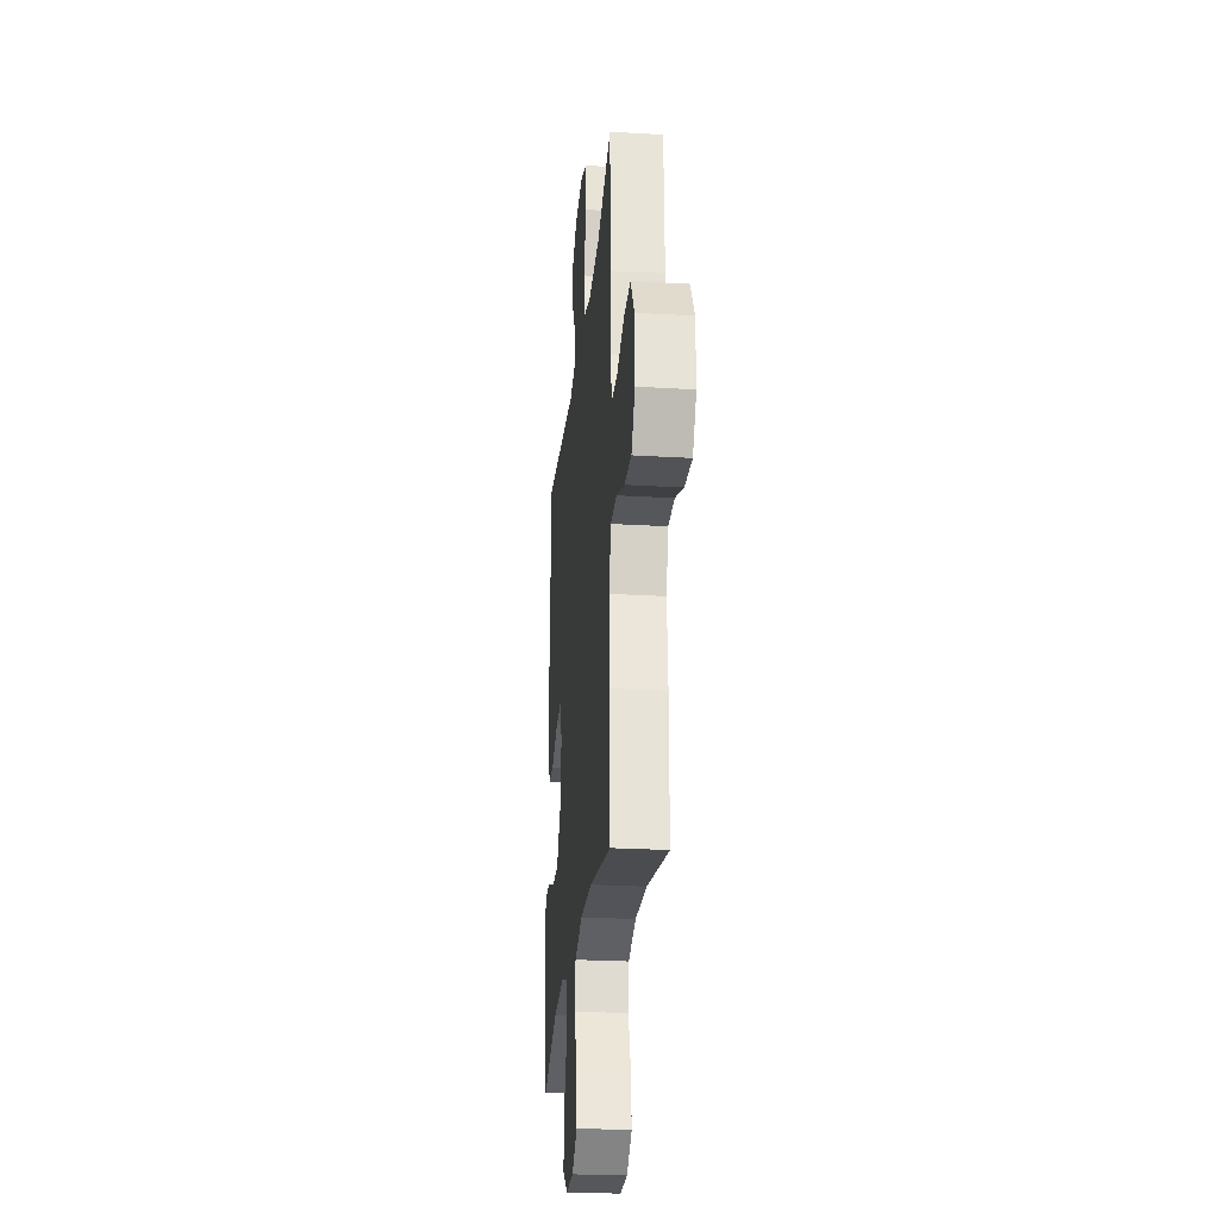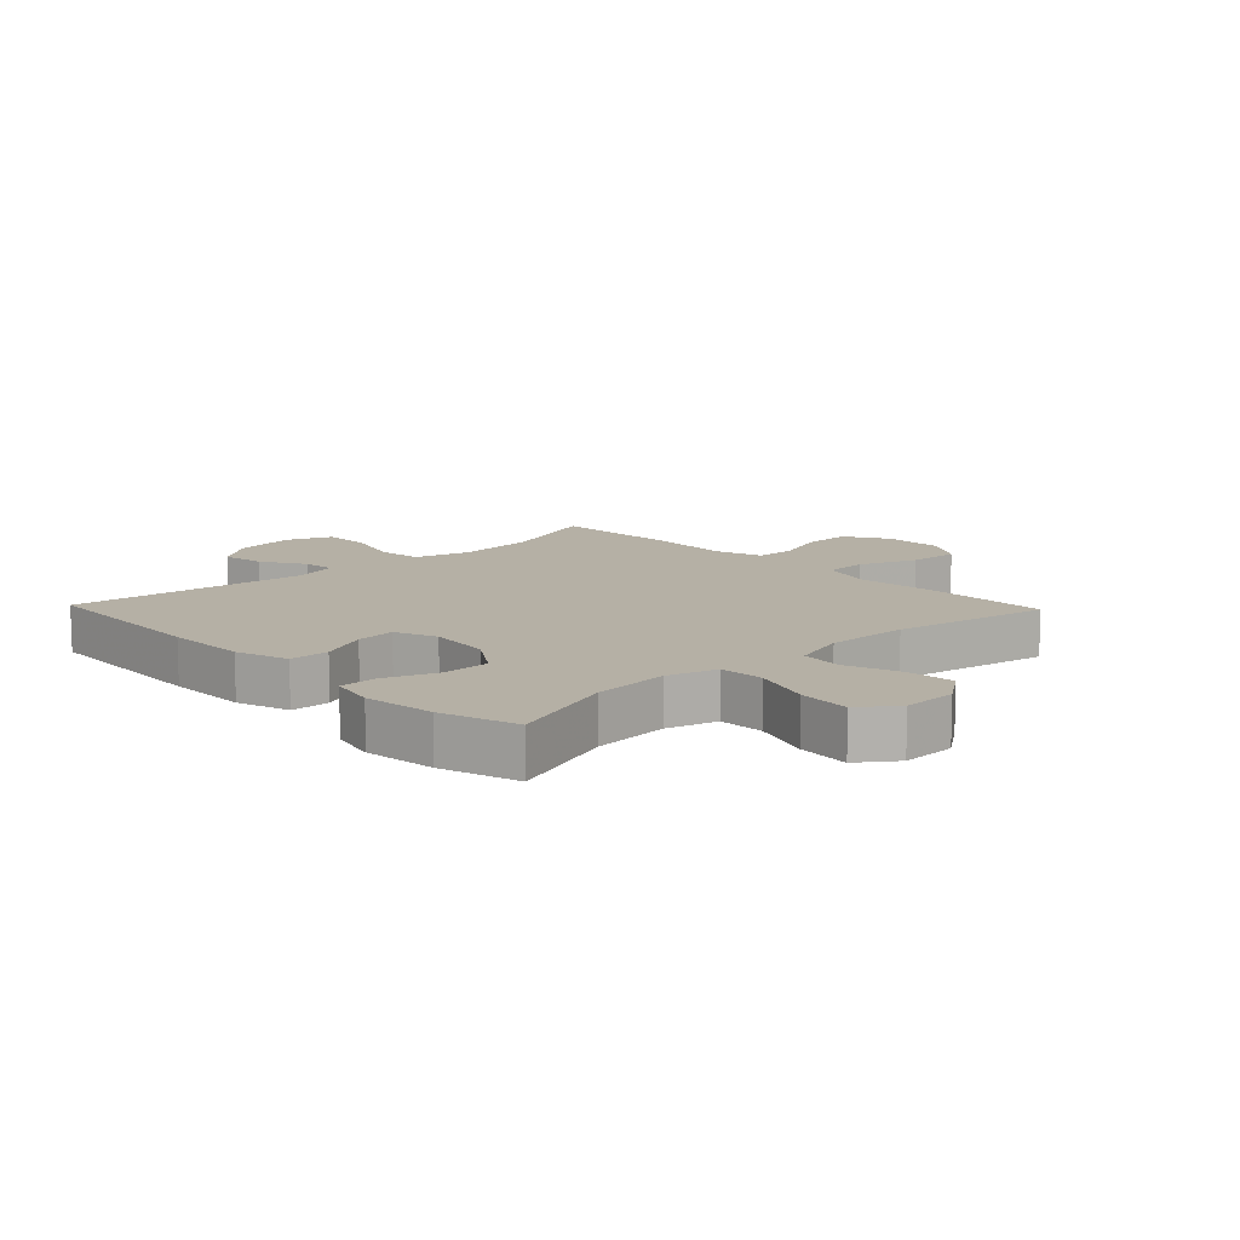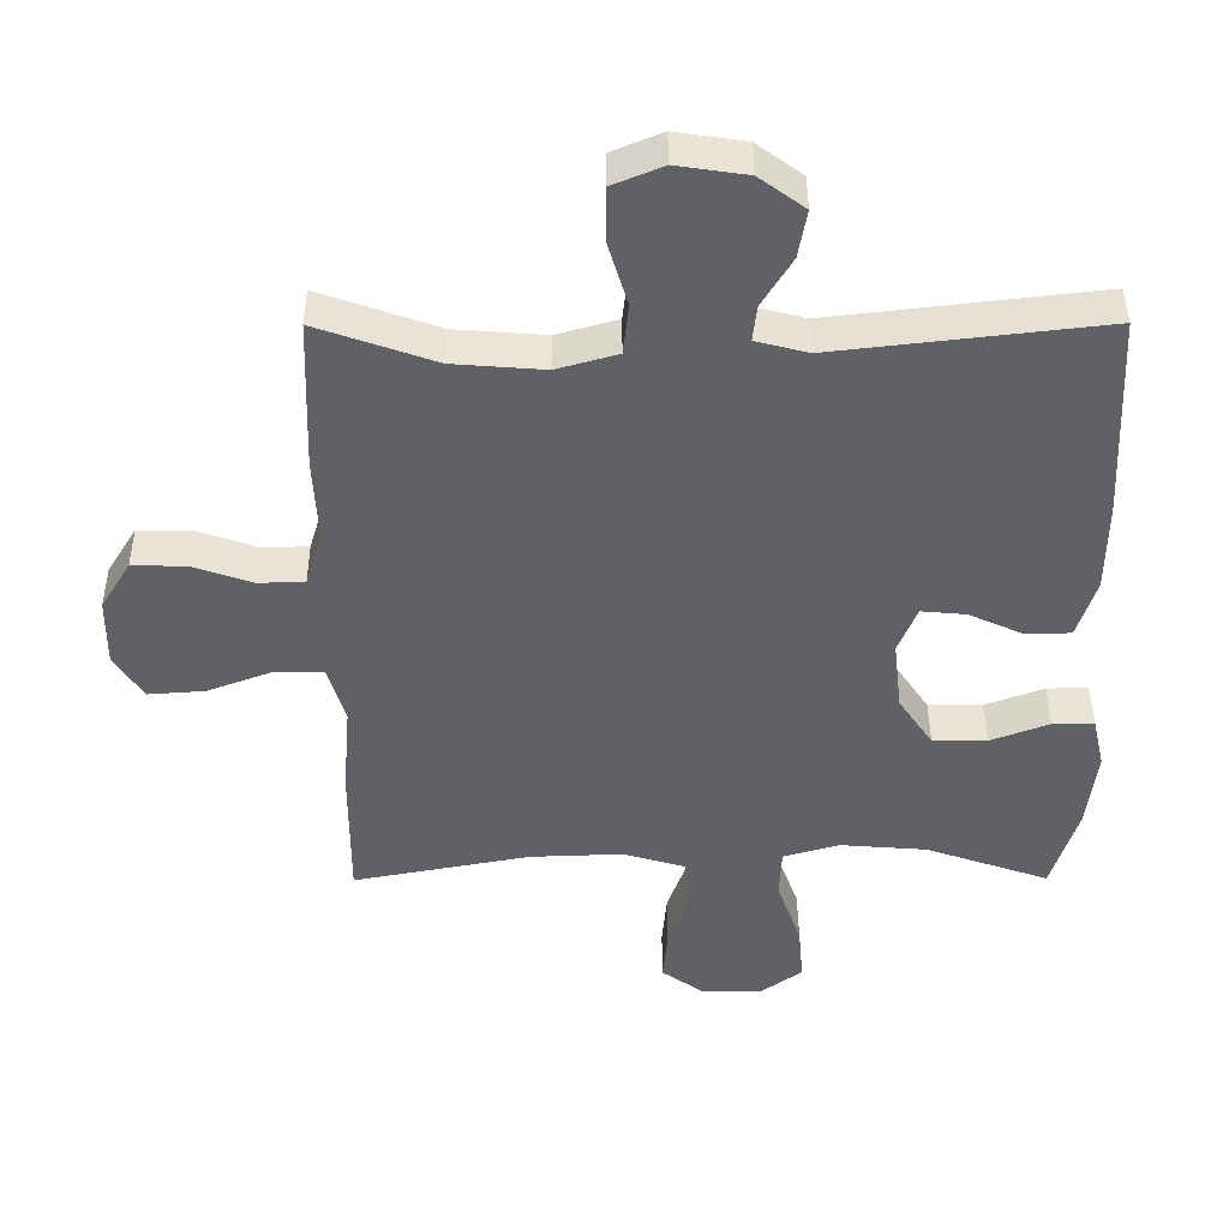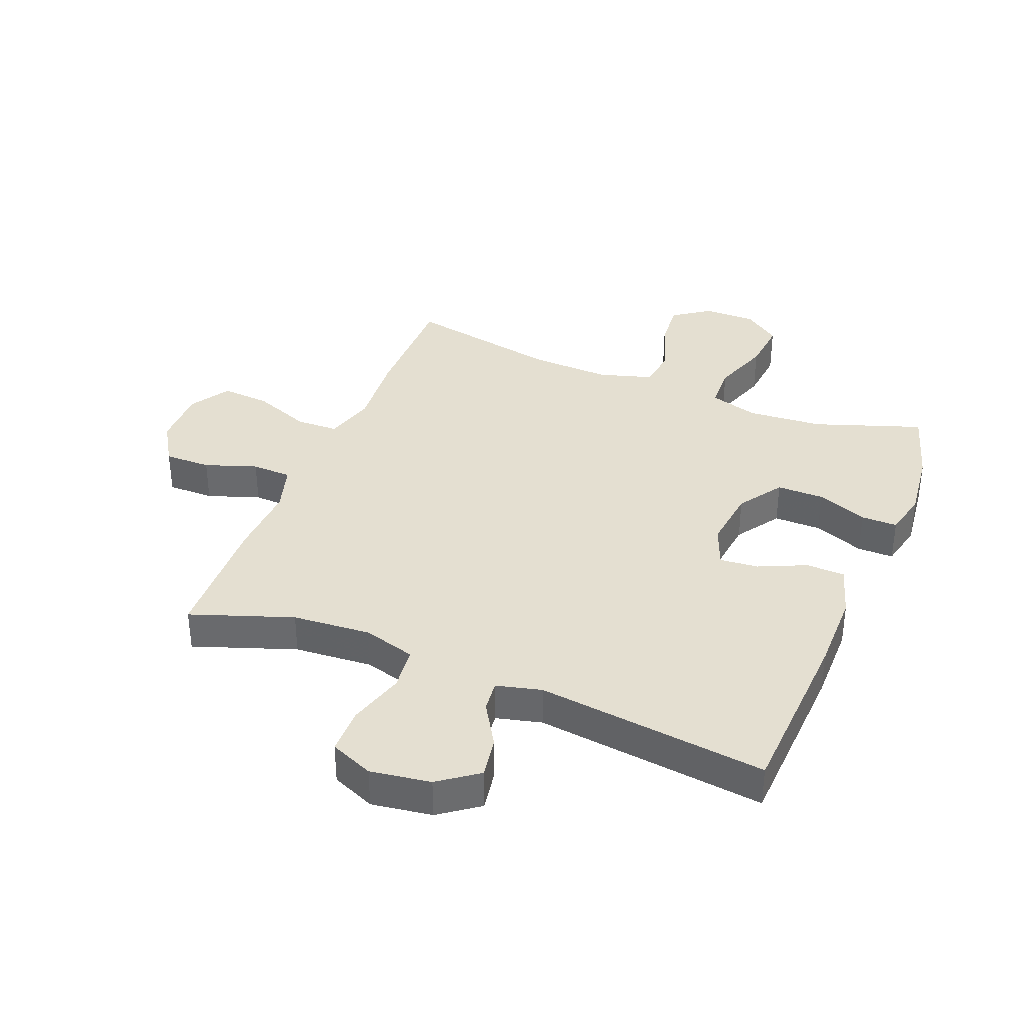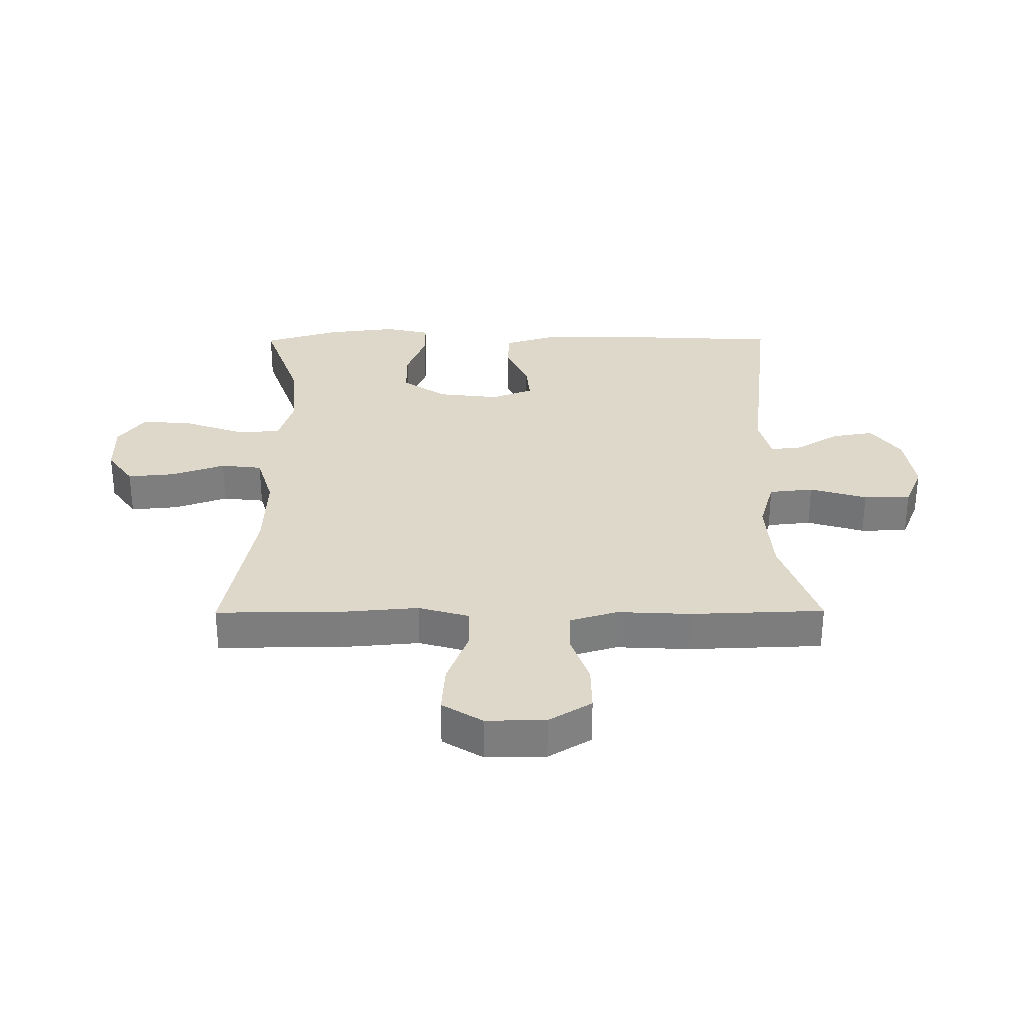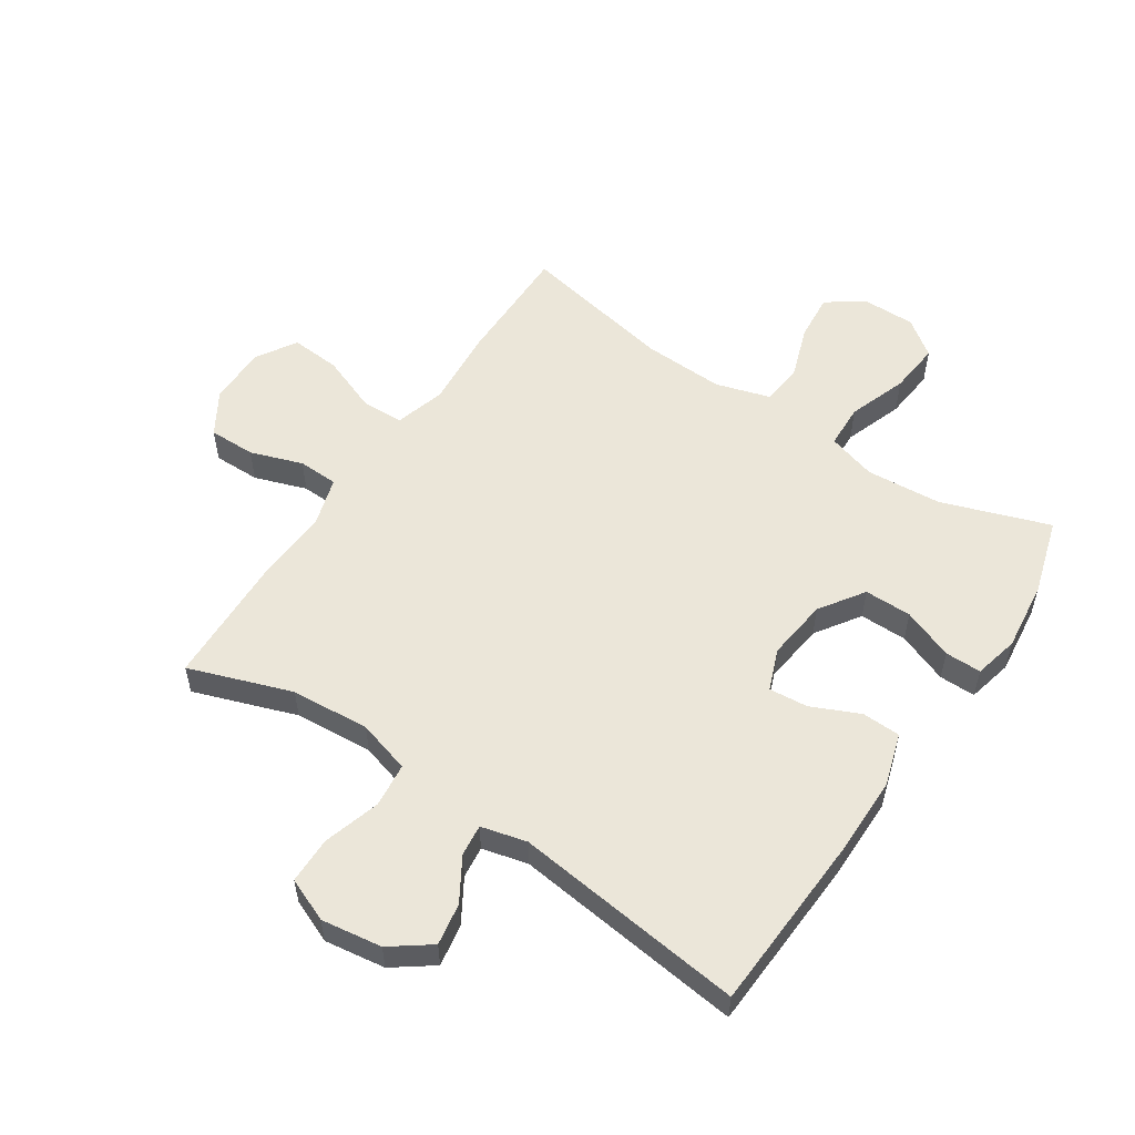
<metadata>
{"format":"obj","ext":"obj","renderer":"f3d","projection":"perspective","resolution":1024,"background":"white","views":[{"elev":-25.8,"azim":-95.4,"up":"+Z"},{"elev":11.7,"azim":136.3,"up":"+Y"},{"elev":42.8,"azim":-0.2,"up":"+Z"},{"elev":36.7,"azim":22.0,"up":"+Y"},{"elev":31.0,"azim":-90.3,"up":"+Y"},{"elev":55.2,"azim":33.8,"up":"+Y"}]}
</metadata>
<code>
v 0.5 0.07 -0.5
v 0.323 0.07 -0.438
v 0.198 0.07 -0.428
v 0.117 0.07 -0.452
v 0.114 0.07 -0.525
v 0.148 0.07 -0.622
v 0.156 0.07 -0.707
v 0.096 0.07 -0.751
v 0.008 0.07 -0.75
v -0.052 0.07 -0.707
v -0.045 0.07 -0.629
v -0.014 0.07 -0.541
v -0.022 0.07 -0.473
v -0.111 0.07 -0.446
v -0.245 0.07 -0.451
v -0.5 0.07 -0.5
v -0.499 0.07 -0.297
v -0.488 0.07 -0.167
v -0.512 0.07 -0.084
v -0.582 0.07 -0.082
v -0.676 0.07 -0.118
v -0.758 0.07 -0.124
v -0.799 0.07 -0.058
v -0.798 0.07 0.04
v -0.755 0.07 0.11
v -0.678 0.07 0.109
v -0.592 0.07 0.079
v -0.526 0.07 0.081
v -0.502 0.07 0.16
v -0.508 0.07 0.281
v -0.5 0.07 0.5
v -0.331 0.07 0.44
v -0.201 0.07 0.43
v -0.114 0.07 0.455
v -0.106 0.07 0.528
v -0.134 0.07 0.622
v -0.133 0.07 0.699
v -0.061 0.07 0.729
v 0.039 0.07 0.714
v 0.104 0.07 0.666
v 0.092 0.07 0.597
v 0.049 0.07 0.526
v 0.043 0.07 0.474
v 0.118 0.07 0.455
v 0.5 0.07 0.5
v 0.514 0.07 0.205
v 0.513 0.07 0.072
v 0.486 0.07 -0.014
v 0.422 0.07 -0.016
v 0.343 0.07 0.02
v 0.279 0.07 0.026
v 0.252 0.07 -0.042
v 0.264 0.07 -0.144
v 0.313 0.07 -0.217
v 0.391 0.07 -0.217
v 0.475 0.07 -0.185
v 0.535 0.07 -0.185
v 0.552 0.07 -0.259
v 0.538 0.07 -0.375
v 0.5 0 -0.5
v 0.323 0 -0.438
v 0.198 0 -0.428
v 0.117 0 -0.452
v 0.114 0 -0.525
v 0.148 0 -0.622
v 0.156 0 -0.707
v 0.096 0 -0.751
v 0.008 0 -0.75
v -0.052 0 -0.707
v -0.045 0 -0.629
v -0.014 0 -0.541
v -0.022 0 -0.473
v -0.111 0 -0.446
v -0.245 0 -0.451
v -0.5 0 -0.5
v -0.499 0 -0.297
v -0.488 0 -0.167
v -0.512 0 -0.084
v -0.582 0 -0.082
v -0.676 0 -0.118
v -0.758 0 -0.124
v -0.799 0 -0.058
v -0.798 0 0.04
v -0.755 0 0.11
v -0.678 0 0.109
v -0.592 0 0.079
v -0.526 0 0.081
v -0.502 0 0.16
v -0.508 0 0.281
v -0.5 0 0.5
v -0.331 0 0.44
v -0.201 0 0.43
v -0.114 0 0.455
v -0.106 0 0.528
v -0.134 0 0.622
v -0.133 0 0.699
v -0.061 0 0.729
v 0.039 0 0.714
v 0.104 0 0.666
v 0.092 0 0.597
v 0.049 0 0.526
v 0.043 0 0.474
v 0.118 0 0.455
v 0.5 0 0.5
v 0.514 0 0.205
v 0.513 0 0.072
v 0.486 0 -0.014
v 0.422 0 -0.016
v 0.343 0 0.02
v 0.279 0 0.026
v 0.252 0 -0.042
v 0.264 0 -0.144
v 0.313 0 -0.217
v 0.391 0 -0.217
v 0.475 0 -0.185
v 0.535 0 -0.185
v 0.552 0 -0.259
v 0.538 0 -0.375
f 58 59 1 2
f 55 56 57 58
f 54 55 58 2
f 53 54 2 3
f 52 53 3 4
f 47 48 49 50
f 47 50 51
f 44 45 46 47
f 43 44 47 51
f 39 40 41 42
f 39 42 43
f 38 39 43
f 35 36 37 38
f 34 35 38 43
f 33 34 43 51
f 29 30 31 32
f 28 29 32 33
f 24 25 26 27
f 24 27 28
f 23 24 28
f 20 21 22 23
f 19 20 23 28
f 18 19 28 33
f 15 16 17 18
f 14 15 18 33
f 9 10 11 12
f 7 8 9 12
f 5 6 7 12
f 4 5 12 13
f 52 4 13 14
f 14 33 51 52
f 61 60 118 117
f 117 116 115 114
f 61 117 114 113
f 62 61 113 112
f 63 62 112 111
f 109 108 107 106
f 110 109 106
f 106 105 104 103
f 110 106 103 102
f 101 100 99 98
f 102 101 98
f 102 98 97
f 97 96 95 94
f 102 97 94 93
f 110 102 93 92
f 91 90 89 88
f 92 91 88 87
f 86 85 84 83
f 87 86 83
f 87 83 82
f 82 81 80 79
f 87 82 79 78
f 92 87 78 77
f 77 76 75 74
f 92 77 74 73
f 71 70 69 68
f 71 68 67 66
f 71 66 65 64
f 72 71 64 63
f 73 72 63 111
f 111 110 92 73
f 1 60 61 2
f 2 61 62 3
f 3 62 63 4
f 4 63 64 5
f 5 64 65 6
f 6 65 66 7
f 7 66 67 8
f 8 67 68 9
f 9 68 69 10
f 10 69 70 11
f 11 70 71 12
f 12 71 72 13
f 13 72 73 14
f 14 73 74 15
f 15 74 75 16
f 16 75 76 17
f 17 76 77 18
f 18 77 78 19
f 19 78 79 20
f 20 79 80 21
f 21 80 81 22
f 22 81 82 23
f 23 82 83 24
f 24 83 84 25
f 25 84 85 26
f 26 85 86 27
f 27 86 87 28
f 28 87 88 29
f 29 88 89 30
f 30 89 90 31
f 31 90 91 32
f 32 91 92 33
f 33 92 93 34
f 34 93 94 35
f 35 94 95 36
f 36 95 96 37
f 37 96 97 38
f 38 97 98 39
f 39 98 99 40
f 40 99 100 41
f 41 100 101 42
f 42 101 102 43
f 43 102 103 44
f 44 103 104 45
f 45 104 105 46
f 46 105 106 47
f 47 106 107 48
f 48 107 108 49
f 49 108 109 50
f 50 109 110 51
f 51 110 111 52
f 52 111 112 53
f 53 112 113 54
f 54 113 114 55
f 55 114 115 56
f 56 115 116 57
f 57 116 117 58
f 58 117 118 59
f 59 118 60 1

</code>
